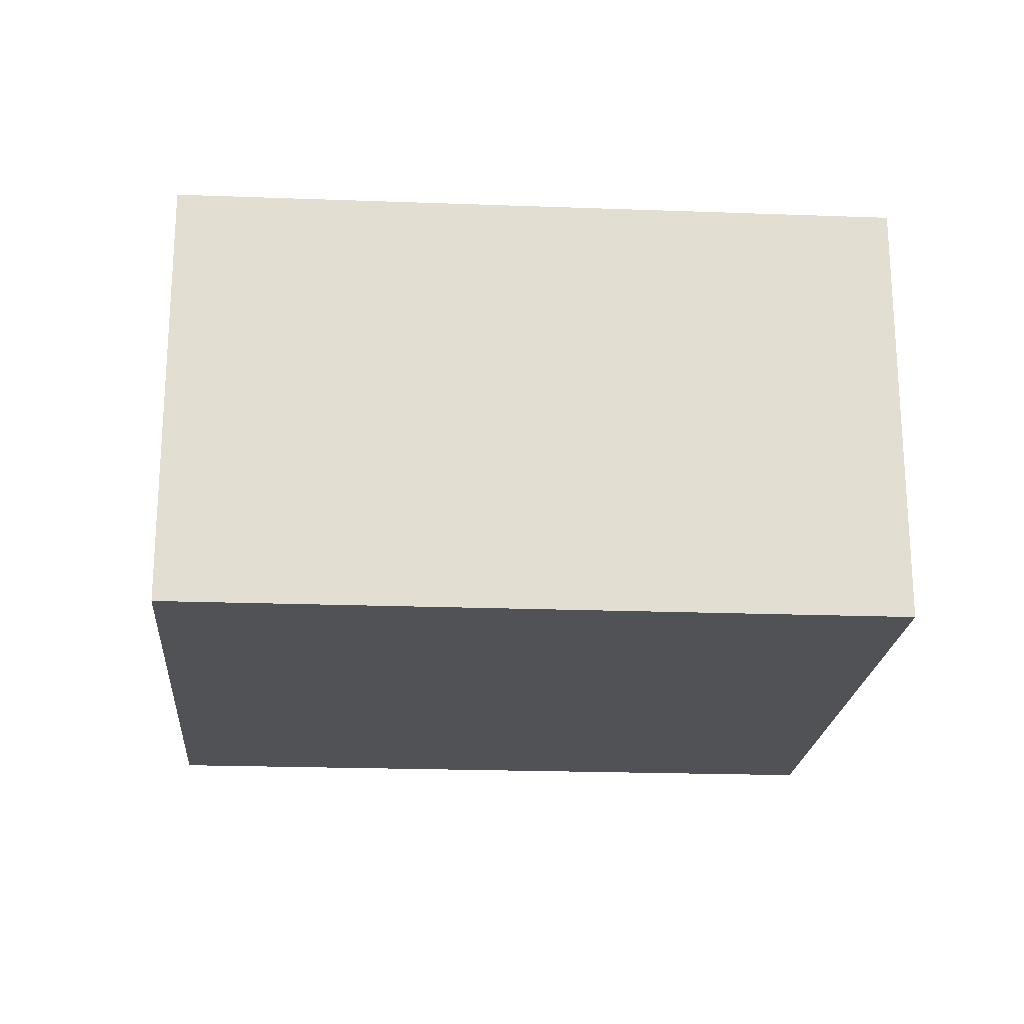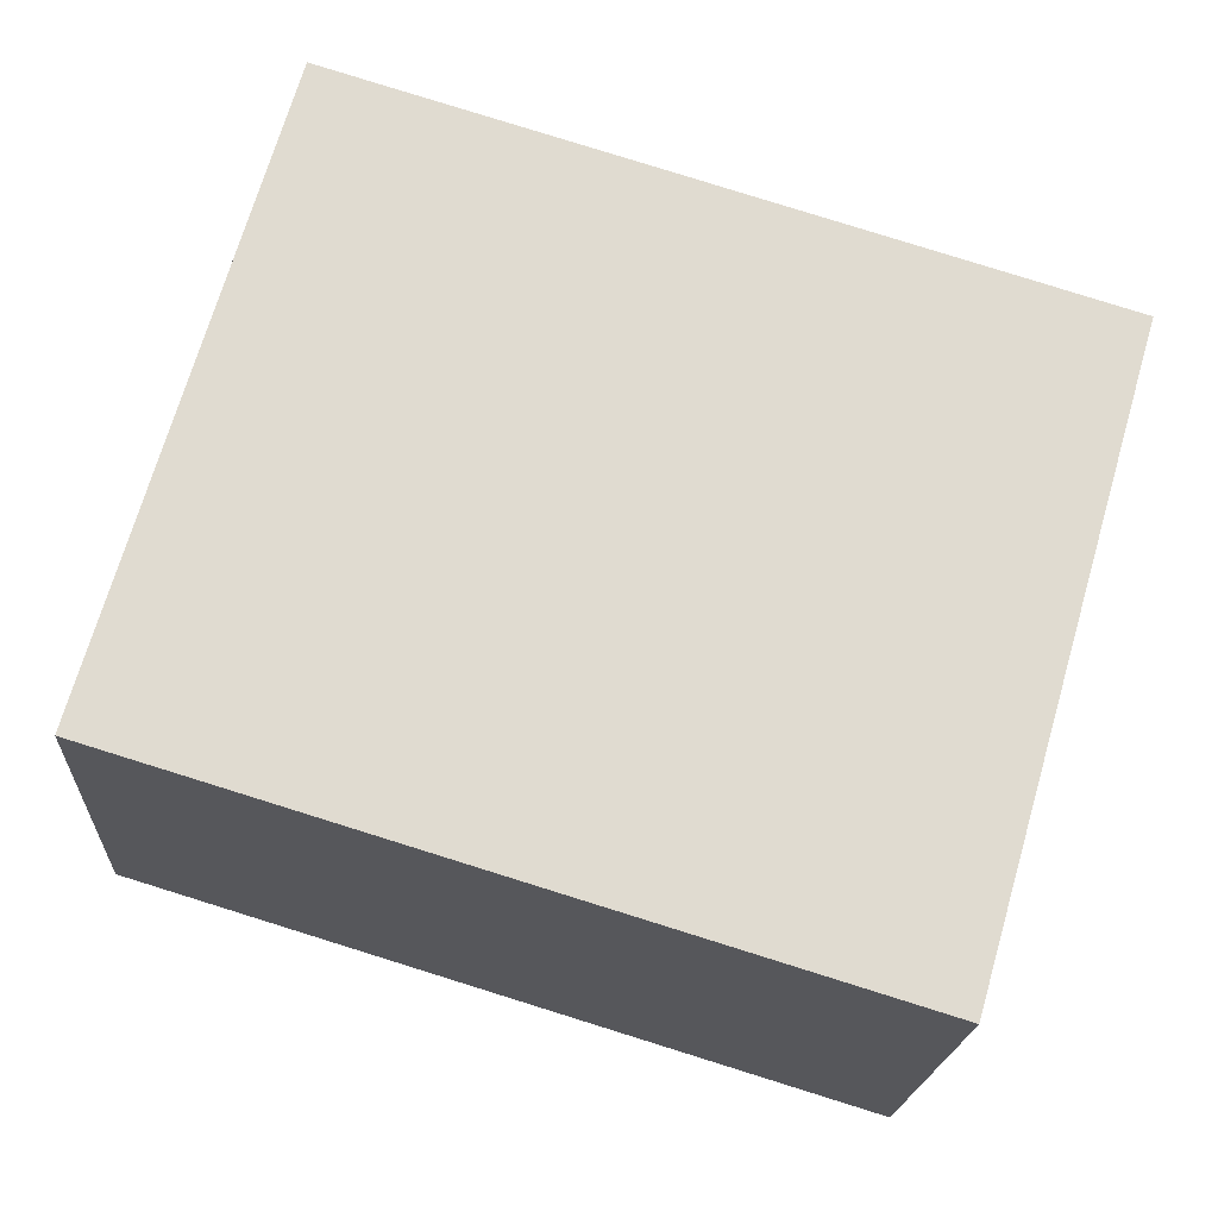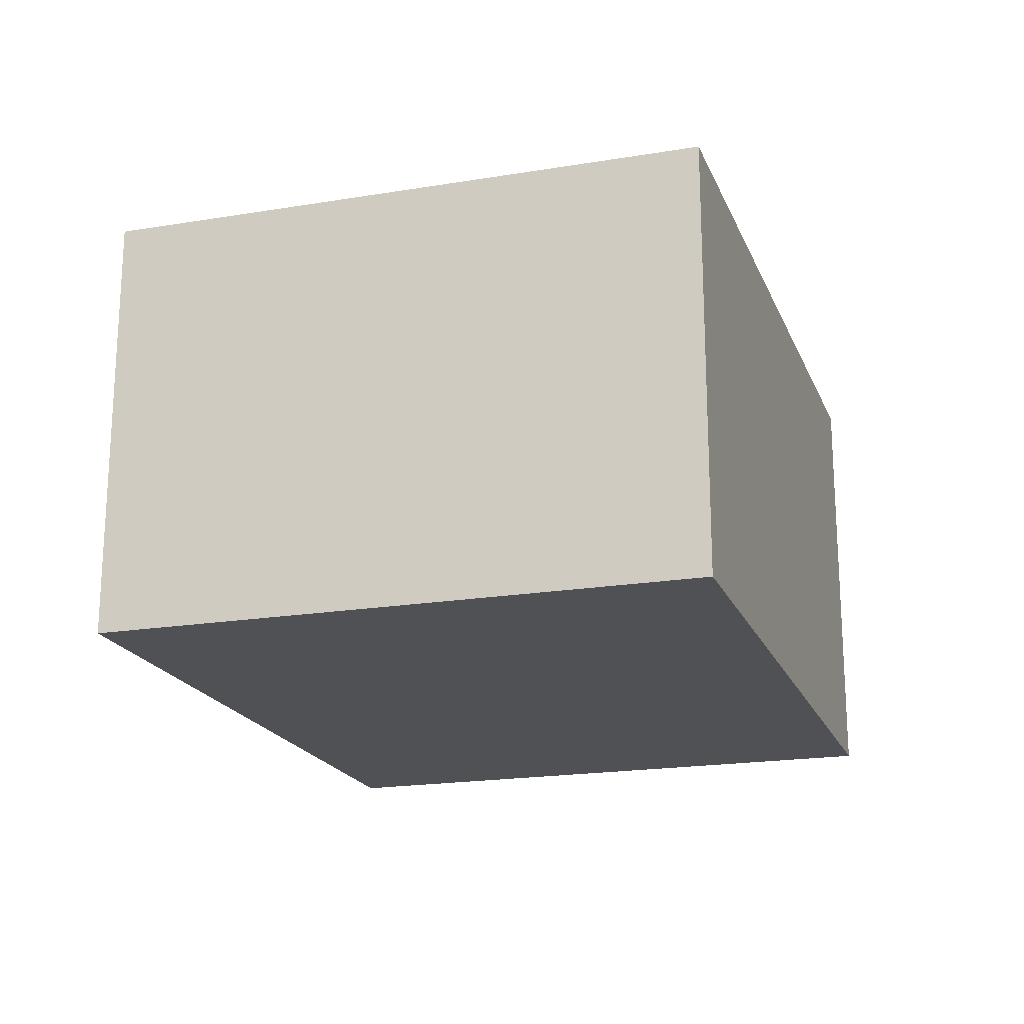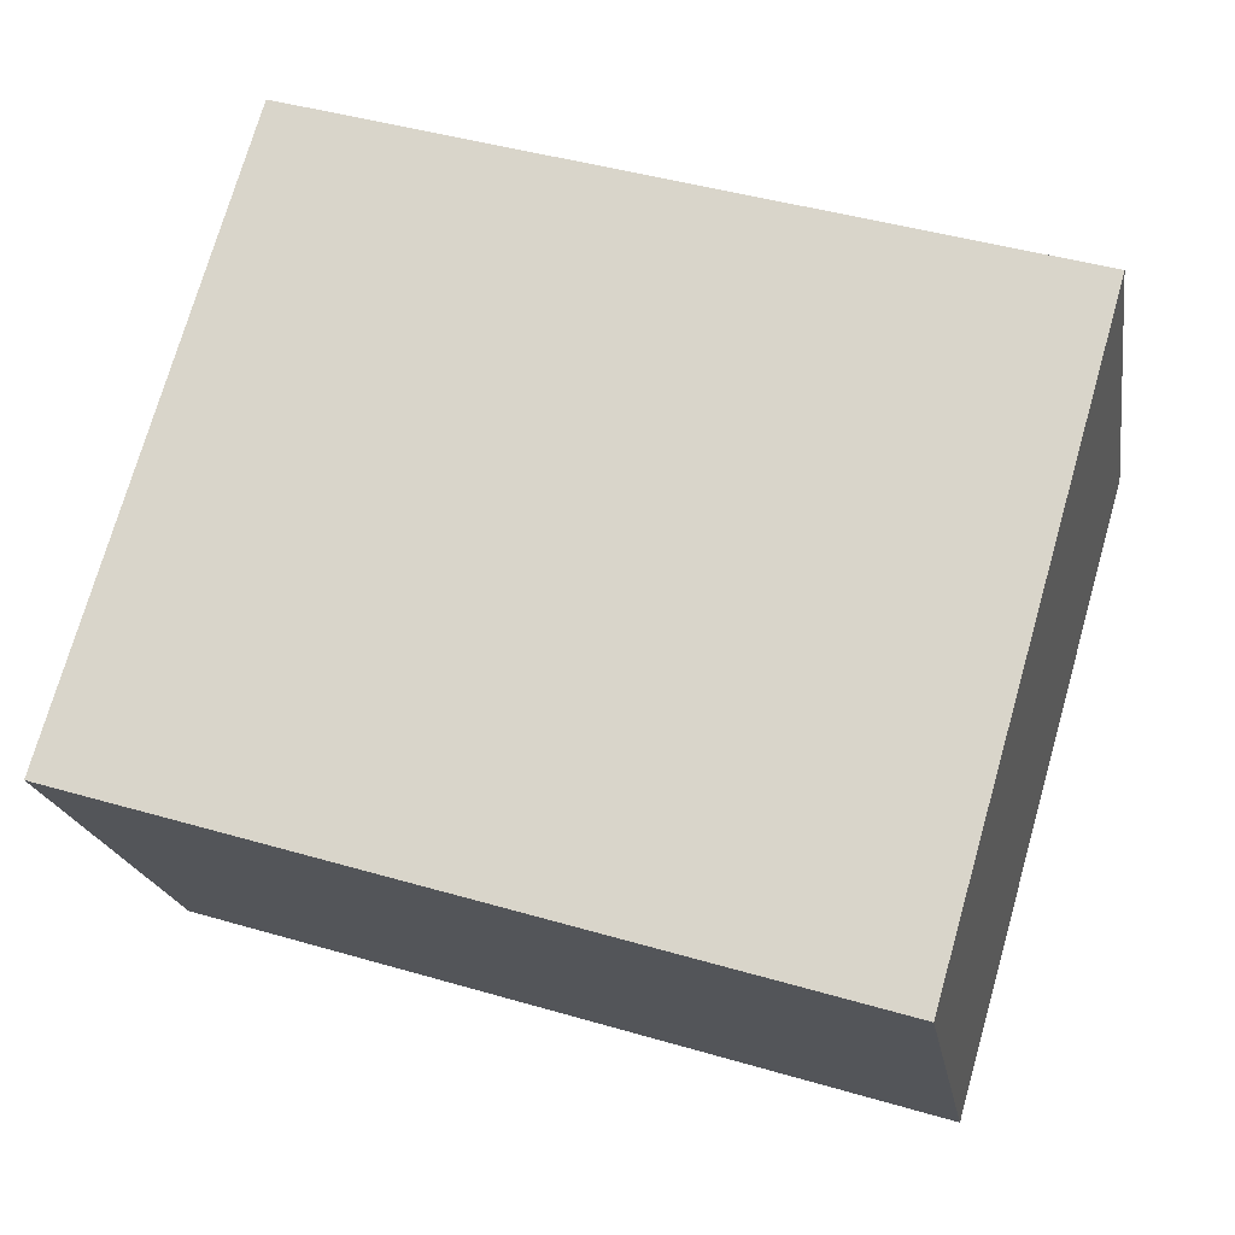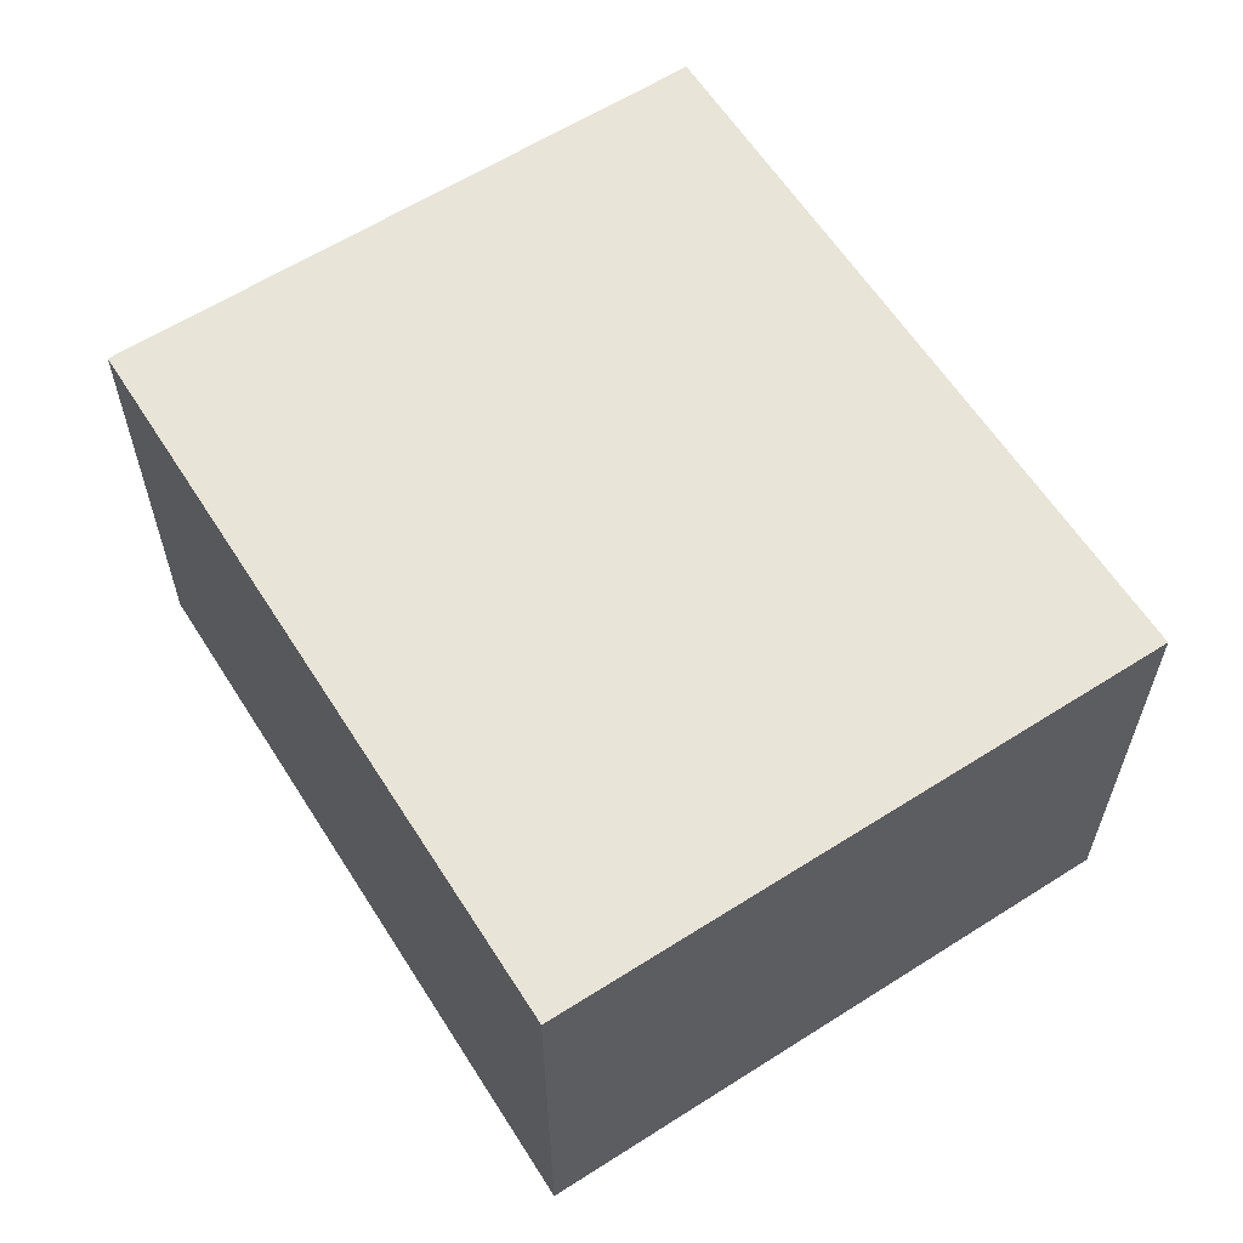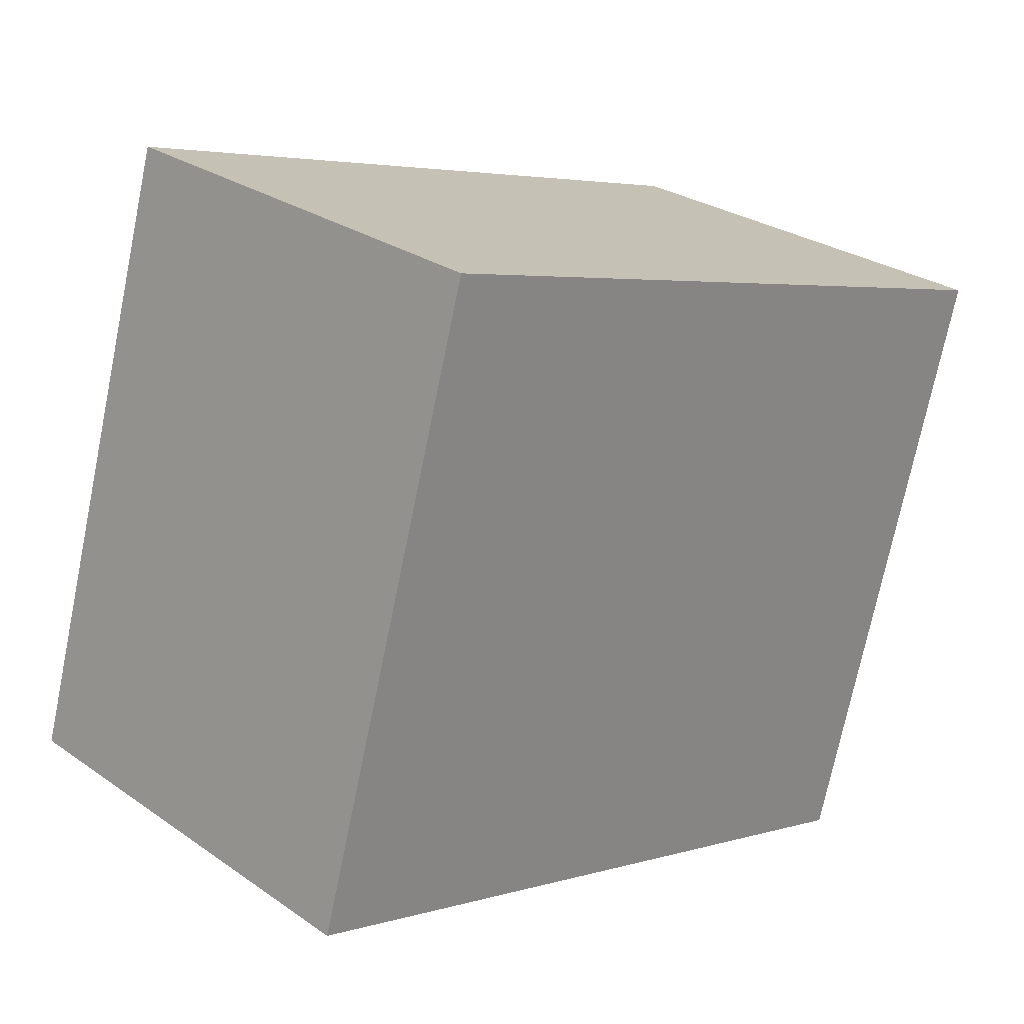
<metadata>
{"format":"obj","ext":"obj","renderer":"f3d","projection":"perspective","resolution":1024,"background":"white","views":[{"elev":-21.3,"azim":159.3,"up":"+Y"},{"elev":-19.3,"azim":176.6,"up":"+Z"},{"elev":-19.7,"azim":-89.1,"up":"+Y"},{"elev":-19.5,"azim":-171.1,"up":"+Z"},{"elev":60.7,"azim":40.8,"up":"+Y"},{"elev":27.7,"azim":136.5,"up":"+Z"}]}
</metadata>
<code>
v  0 0 0
v  6.224 1.641e-16 -2.68
v  5.007 -9.337e-17 1.525
v  1.217 2.575e-16 -4.205
v  6.642e-05 3.126 -9.889e-05
v  5.007 3.126 1.525
v  1.217 3.126 -4.205
v  6.224 3.126 -2.68
g defaultobject
f 1 2 3
f 2 1 4
f 1 2 3
f 2 1 4
f 3 5 1
f 5 3 6
f 5 4 1
f 4 5 7
f 7 2 4
f 2 7 8
f 2 6 3
f 6 2 8
f 3 5 1
f 5 3 6
f 5 4 1
f 4 5 7
f 7 2 4
f 2 7 8
f 2 6 3
f 6 2 8
f 8 5 6
f 5 8 7
f 8 5 6
f 5 8 7

</code>
